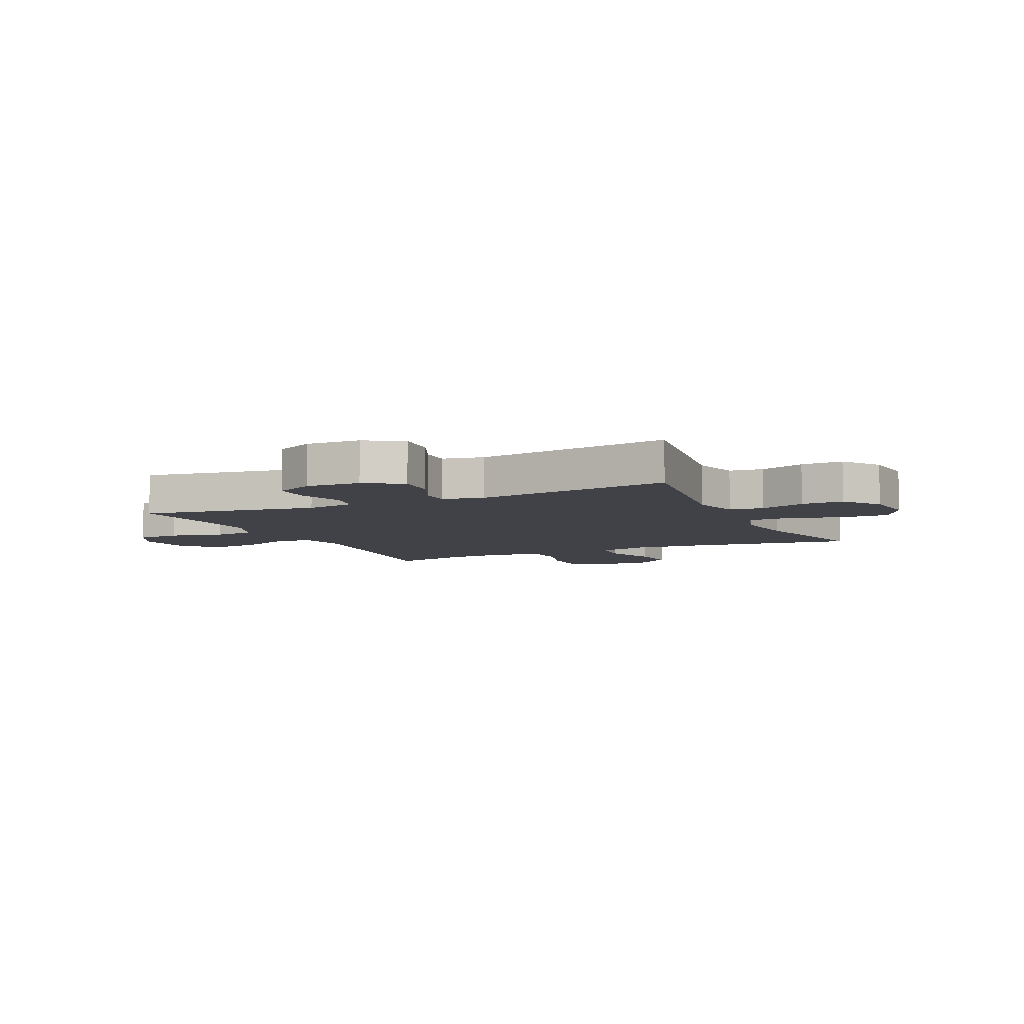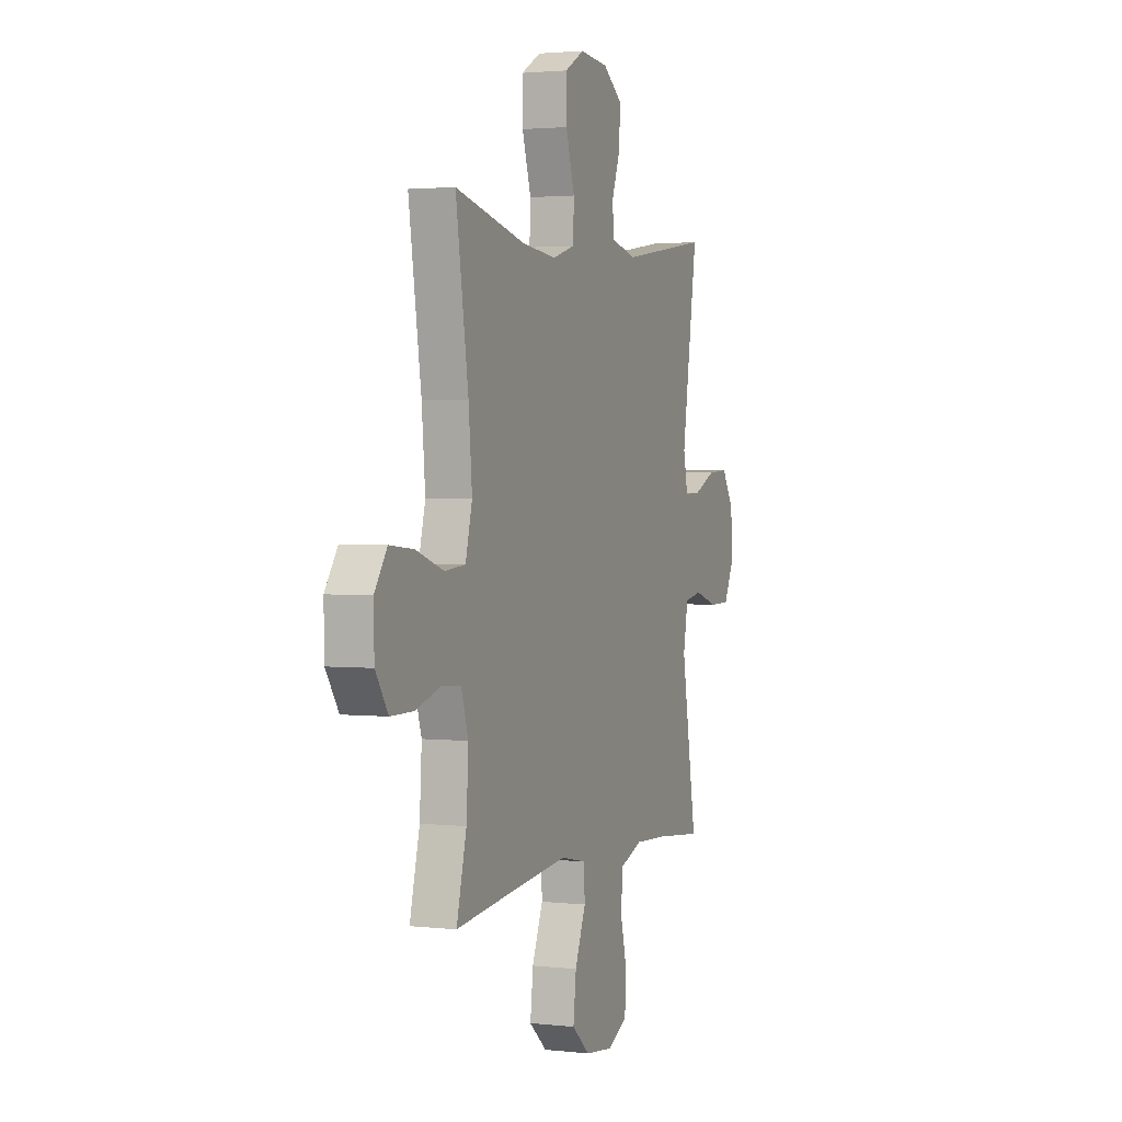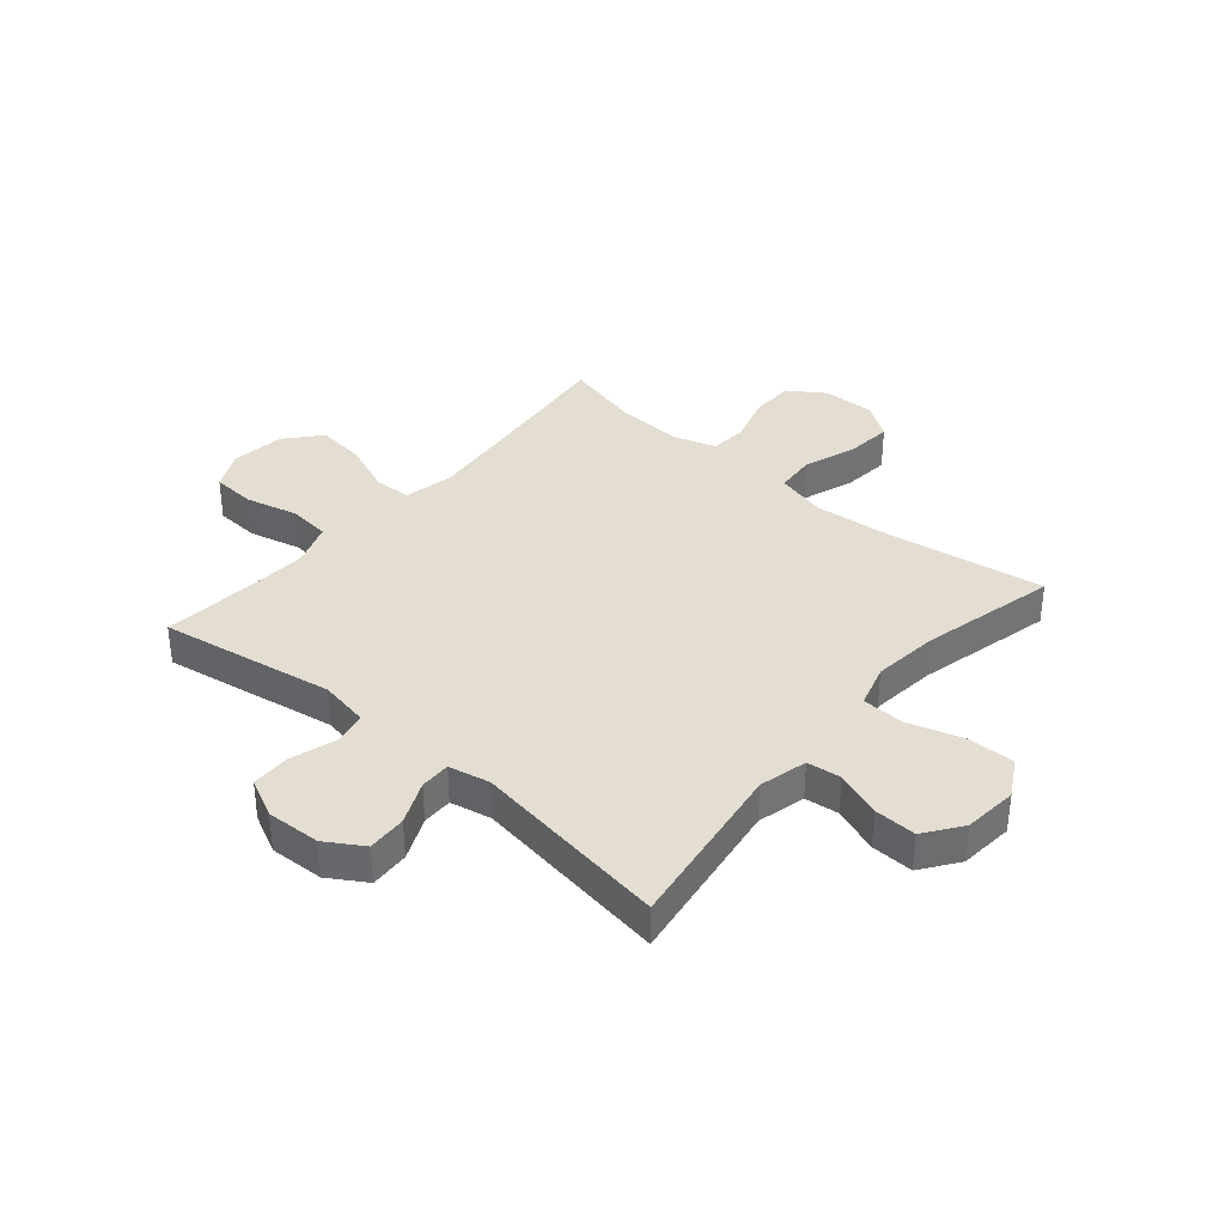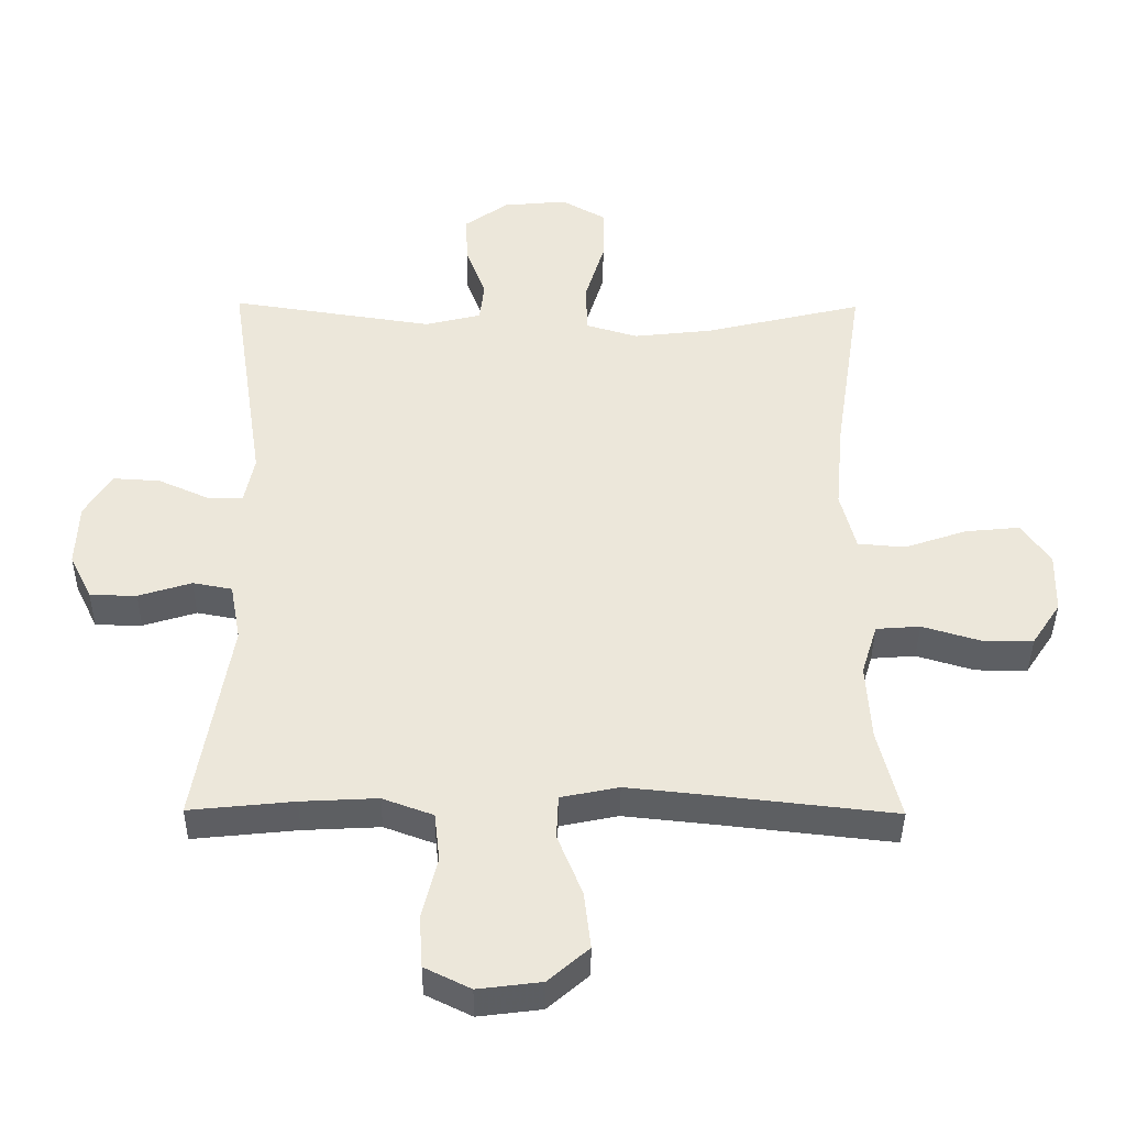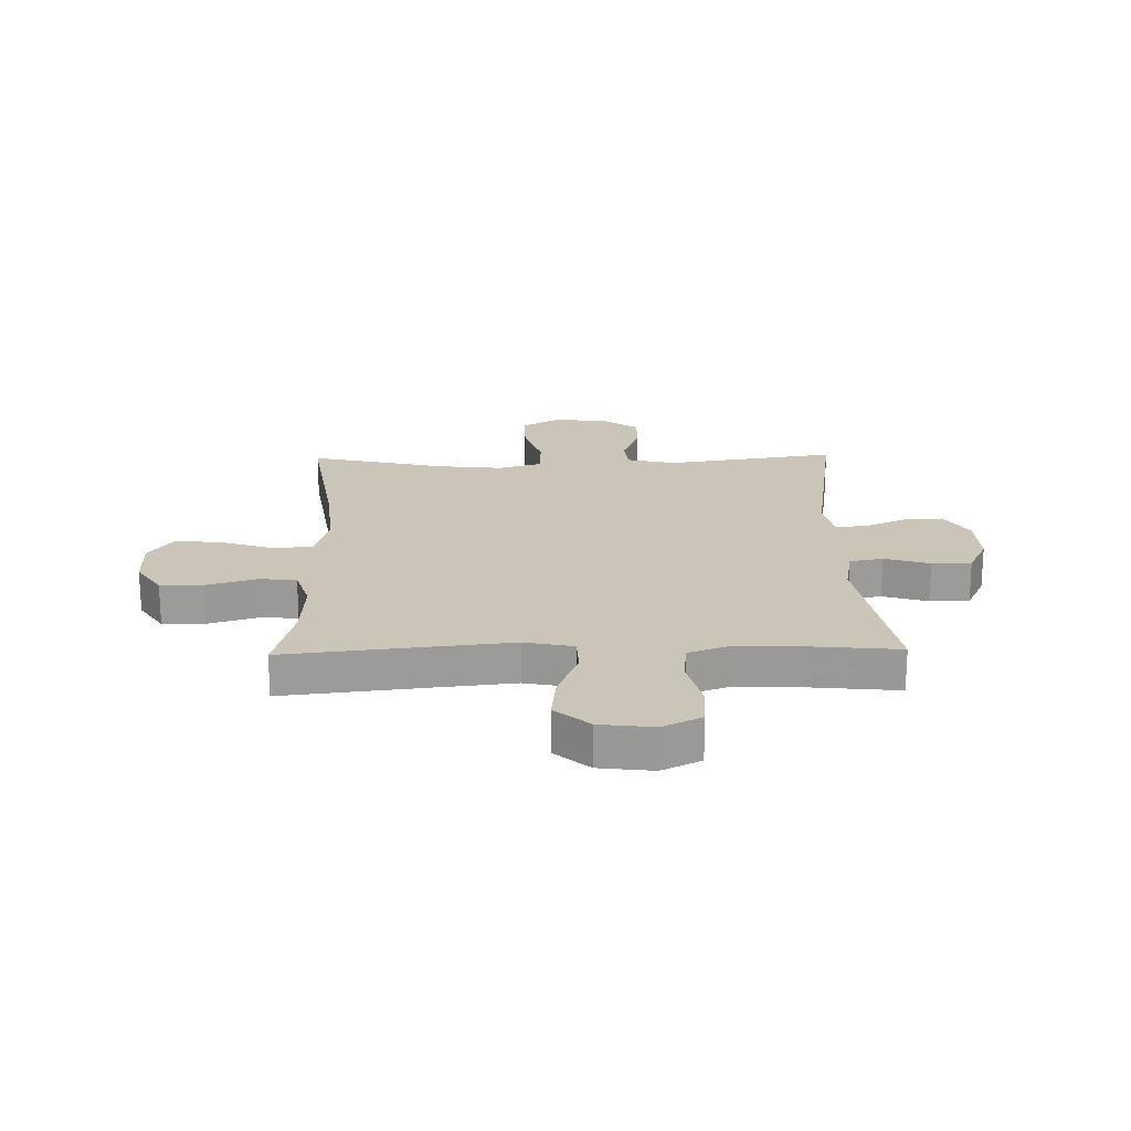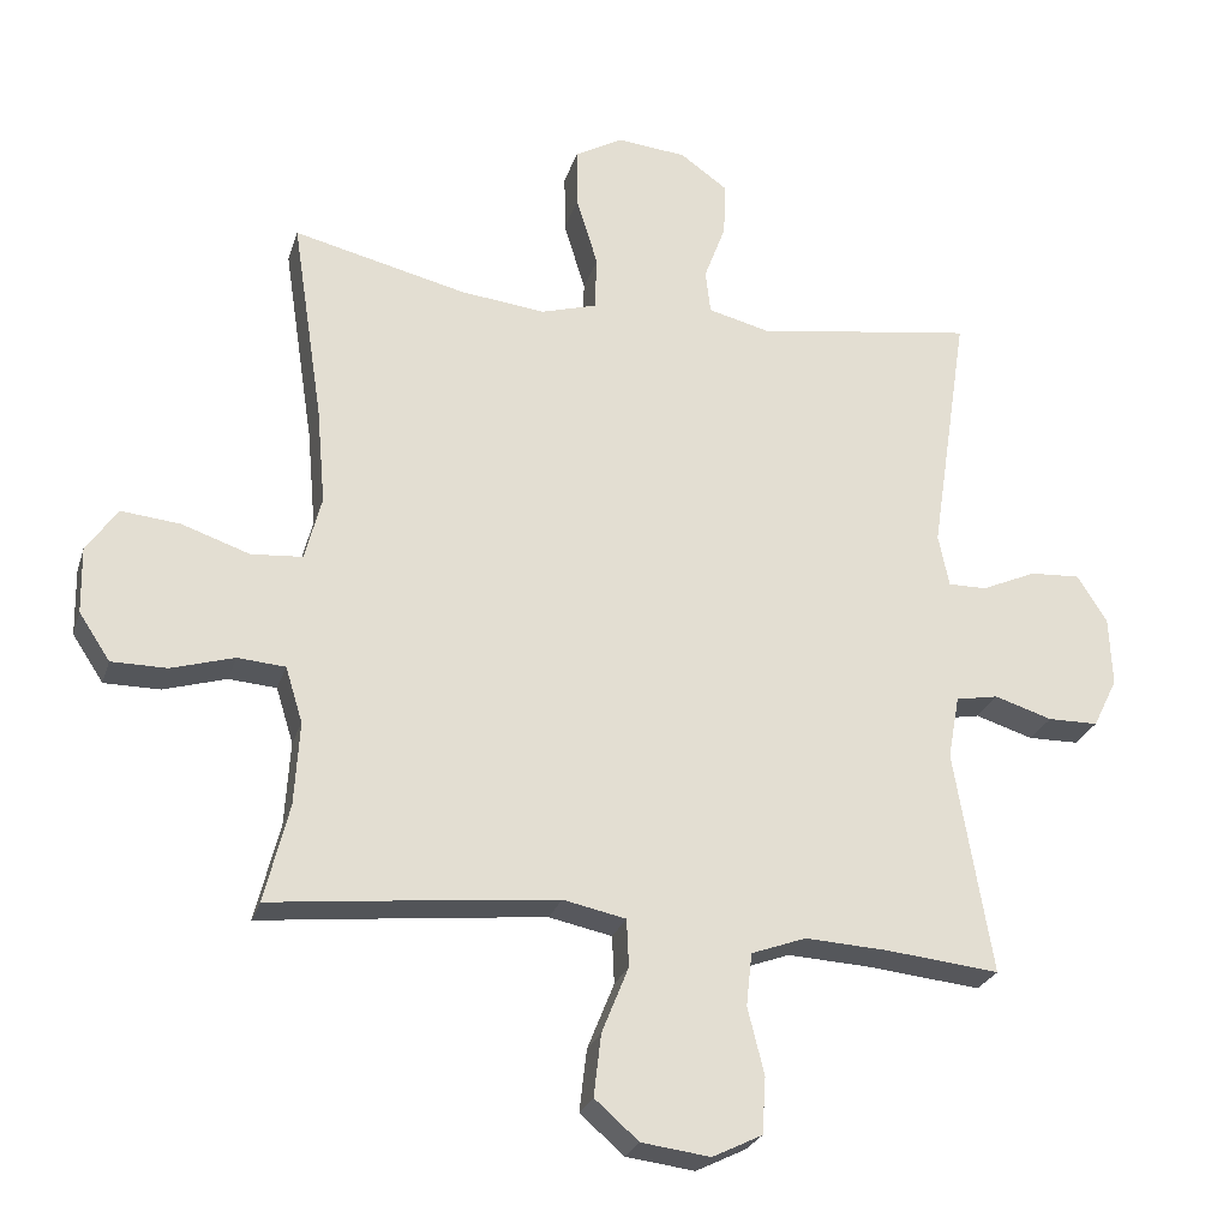
<metadata>
{"format":"obj","ext":"obj","renderer":"f3d","projection":"perspective","resolution":1024,"background":"white","views":[{"elev":-6.8,"azim":-64.9,"up":"+Y"},{"elev":2.2,"azim":111.5,"up":"+Z"},{"elev":36.3,"azim":-49.5,"up":"+Y"},{"elev":-40.2,"azim":-0.5,"up":"+Z"},{"elev":20.5,"azim":178.7,"up":"+Y"},{"elev":-25.7,"azim":164.2,"up":"+Z"}]}
</metadata>
<code>
v 0.5 0.07 0.5
v 0.457 0.07 0.217
v 0.445 0.07 0.082
v 0.468 0.07 -0.007
v 0.539 0.07 -0.013
v 0.633 0.07 0.019
v 0.715 0.07 0.027
v 0.758 0.07 -0.035
v 0.756 0.07 -0.127
v 0.713 0.07 -0.192
v 0.636 0.07 -0.192
v 0.549 0.07 -0.166
v 0.483 0.07 -0.171
v 0.459 0.07 -0.248
v 0.466 0.07 -0.364
v 0.5 0.07 -0.5
v 0.24 0.07 -0.471
v 0.106 0.07 -0.457
v 0.019 0.07 -0.475
v 0.016 0.07 -0.541
v 0.053 0.07 -0.633
v 0.063 0.07 -0.719
v 0.002 0.07 -0.772
v -0.093 0.07 -0.784
v -0.162 0.07 -0.75
v -0.167 0.07 -0.672
v -0.144 0.07 -0.579
v -0.152 0.07 -0.506
v -0.228 0.07 -0.478
v -0.343 0.07 -0.484
v -0.5 0.07 -0.5
v -0.448 0.07 -0.19
v -0.464 0.07 -0.102
v -0.523 0.07 -0.091
v -0.603 0.07 -0.116
v -0.673 0.07 -0.115
v -0.707 0.07 -0.046
v -0.703 0.07 0.05
v -0.662 0.07 0.116
v -0.592 0.07 0.112
v -0.516 0.07 0.078
v -0.462 0.07 0.077
v -0.447 0.07 0.15
v -0.5 0.07 0.5
v -0.195 0.07 0.454
v -0.11 0.07 0.475
v -0.103 0.07 0.535
v -0.133 0.07 0.616
v -0.136 0.07 0.691
v -0.07 0.07 0.738
v 0.026 0.07 0.747
v 0.093 0.07 0.709
v 0.092 0.07 0.626
v 0.062 0.07 0.528
v 0.065 0.07 0.453
v 0.142 0.07 0.43
v 0.26 0.07 0.443
v 0.5 0 0.5
v 0.457 0 0.217
v 0.445 0 0.082
v 0.468 0 -0.007
v 0.539 0 -0.013
v 0.633 0 0.019
v 0.715 0 0.027
v 0.758 0 -0.035
v 0.756 0 -0.127
v 0.713 0 -0.192
v 0.636 0 -0.192
v 0.549 0 -0.166
v 0.483 0 -0.171
v 0.459 0 -0.248
v 0.466 0 -0.364
v 0.5 0 -0.5
v 0.24 0 -0.471
v 0.106 0 -0.457
v 0.019 0 -0.475
v 0.016 0 -0.541
v 0.053 0 -0.633
v 0.063 0 -0.719
v 0.002 0 -0.772
v -0.093 0 -0.784
v -0.162 0 -0.75
v -0.167 0 -0.672
v -0.144 0 -0.579
v -0.152 0 -0.506
v -0.228 0 -0.478
v -0.343 0 -0.484
v -0.5 0 -0.5
v -0.448 0 -0.19
v -0.464 0 -0.102
v -0.523 0 -0.091
v -0.603 0 -0.116
v -0.673 0 -0.115
v -0.707 0 -0.046
v -0.703 0 0.05
v -0.662 0 0.116
v -0.592 0 0.112
v -0.516 0 0.078
v -0.462 0 0.077
v -0.447 0 0.15
v -0.5 0 0.5
v -0.195 0 0.454
v -0.11 0 0.475
v -0.103 0 0.535
v -0.133 0 0.616
v -0.136 0 0.691
v -0.07 0 0.738
v 0.026 0 0.747
v 0.093 0 0.709
v 0.092 0 0.626
v 0.062 0 0.528
v 0.065 0 0.453
v 0.142 0 0.43
v 0.26 0 0.443
f 52 53 54
f 51 52 54
f 50 51 54
f 49 50 54
f 48 49 54
f 47 48 54
f 46 47 54 55
f 45 46 55 56
f 43 44 45
f 42 43 45 56
f 39 40 41
f 38 39 41
f 37 38 41
f 36 37 41
f 35 36 41
f 34 35 41
f 33 34 41 42
f 42 56 57
f 33 42 57
f 32 33 57
f 25 26 27
f 24 25 27
f 23 24 27
f 22 23 27
f 21 22 27
f 20 21 27
f 19 20 27 28
f 18 19 28 29
f 15 16 17
f 14 15 17 18
f 18 29 30
f 14 18 30
f 13 14 30
f 10 11 12
f 9 10 12
f 8 9 12
f 7 8 12
f 6 7 12
f 5 6 12
f 4 5 12 13
f 57 1 2
f 32 57 2
f 31 32 2
f 30 31 2
f 3 4 13 30
f 2 3 30
f 111 110 109
f 111 109 108
f 111 108 107
f 111 107 106
f 111 106 105
f 111 105 104
f 112 111 104 103
f 113 112 103 102
f 102 101 100
f 113 102 100 99
f 98 97 96
f 98 96 95
f 98 95 94
f 98 94 93
f 98 93 92
f 98 92 91
f 99 98 91 90
f 114 113 99
f 114 99 90
f 114 90 89
f 84 83 82
f 84 82 81
f 84 81 80
f 84 80 79
f 84 79 78
f 84 78 77
f 85 84 77 76
f 86 85 76 75
f 74 73 72
f 75 74 72 71
f 87 86 75
f 87 75 71
f 87 71 70
f 69 68 67
f 69 67 66
f 69 66 65
f 69 65 64
f 69 64 63
f 69 63 62
f 70 69 62 61
f 59 58 114
f 59 114 89
f 59 89 88
f 59 88 87
f 87 70 61 60
f 87 60 59
f 1 58 59 2
f 2 59 60 3
f 3 60 61 4
f 4 61 62 5
f 5 62 63 6
f 6 63 64 7
f 7 64 65 8
f 8 65 66 9
f 9 66 67 10
f 10 67 68 11
f 11 68 69 12
f 12 69 70 13
f 13 70 71 14
f 14 71 72 15
f 15 72 73 16
f 16 73 74 17
f 17 74 75 18
f 18 75 76 19
f 19 76 77 20
f 20 77 78 21
f 21 78 79 22
f 22 79 80 23
f 23 80 81 24
f 24 81 82 25
f 25 82 83 26
f 26 83 84 27
f 27 84 85 28
f 28 85 86 29
f 29 86 87 30
f 30 87 88 31
f 31 88 89 32
f 32 89 90 33
f 33 90 91 34
f 34 91 92 35
f 35 92 93 36
f 36 93 94 37
f 37 94 95 38
f 38 95 96 39
f 39 96 97 40
f 40 97 98 41
f 41 98 99 42
f 42 99 100 43
f 43 100 101 44
f 44 101 102 45
f 45 102 103 46
f 46 103 104 47
f 47 104 105 48
f 48 105 106 49
f 49 106 107 50
f 50 107 108 51
f 51 108 109 52
f 52 109 110 53
f 53 110 111 54
f 54 111 112 55
f 55 112 113 56
f 56 113 114 57
f 57 114 58 1

</code>
